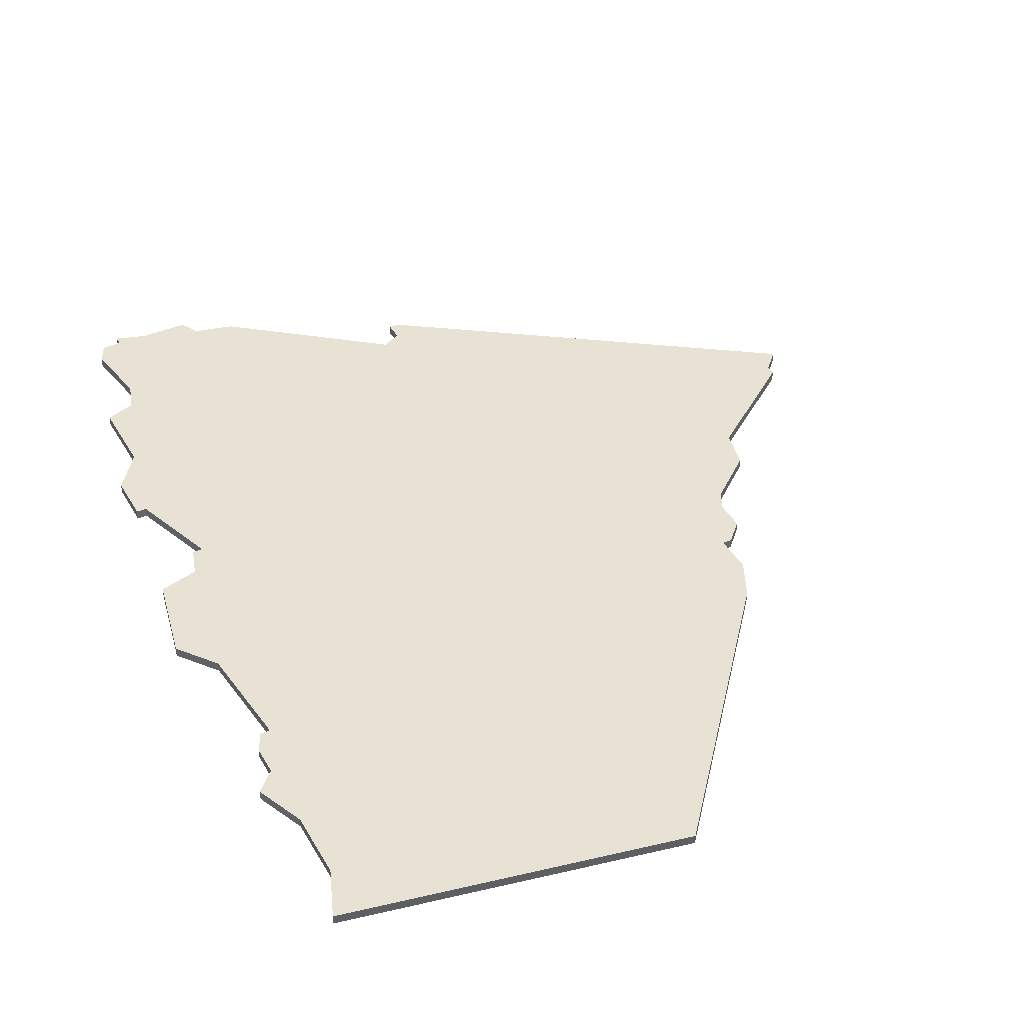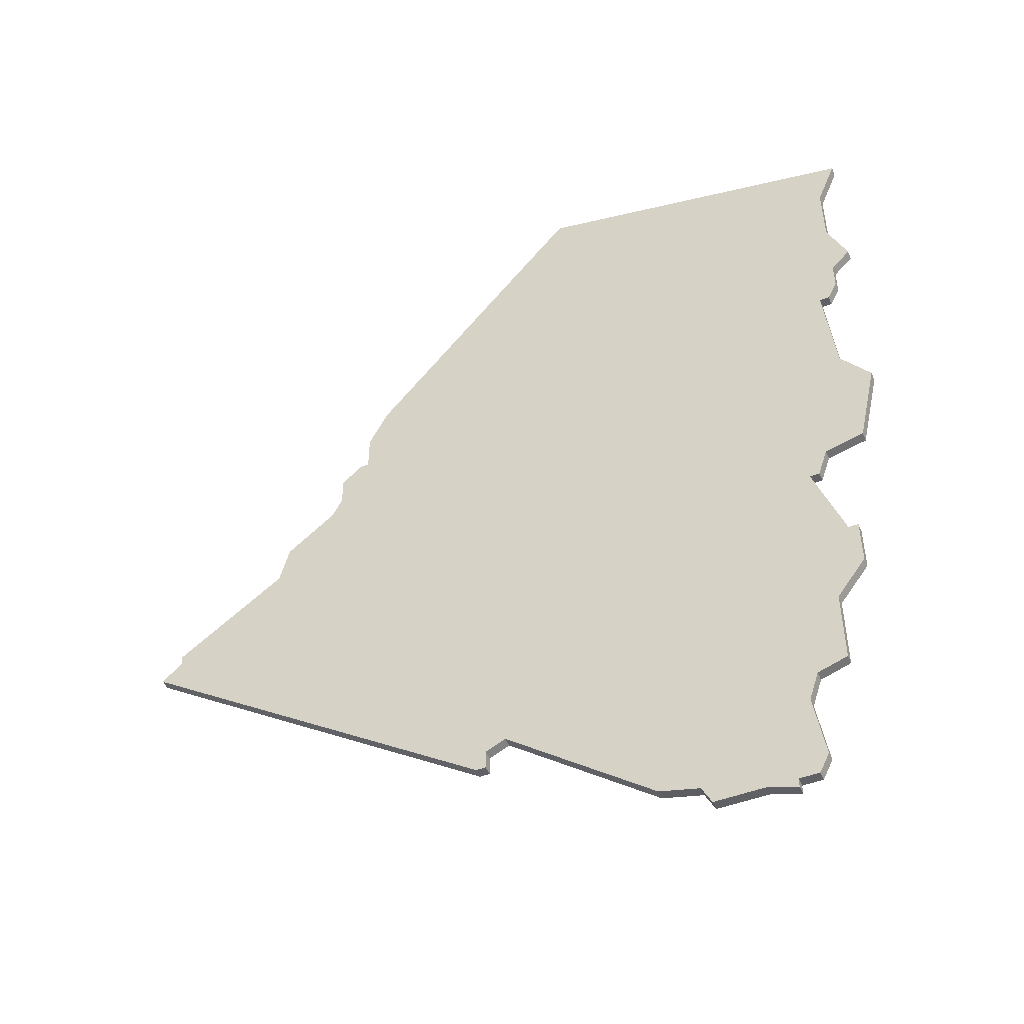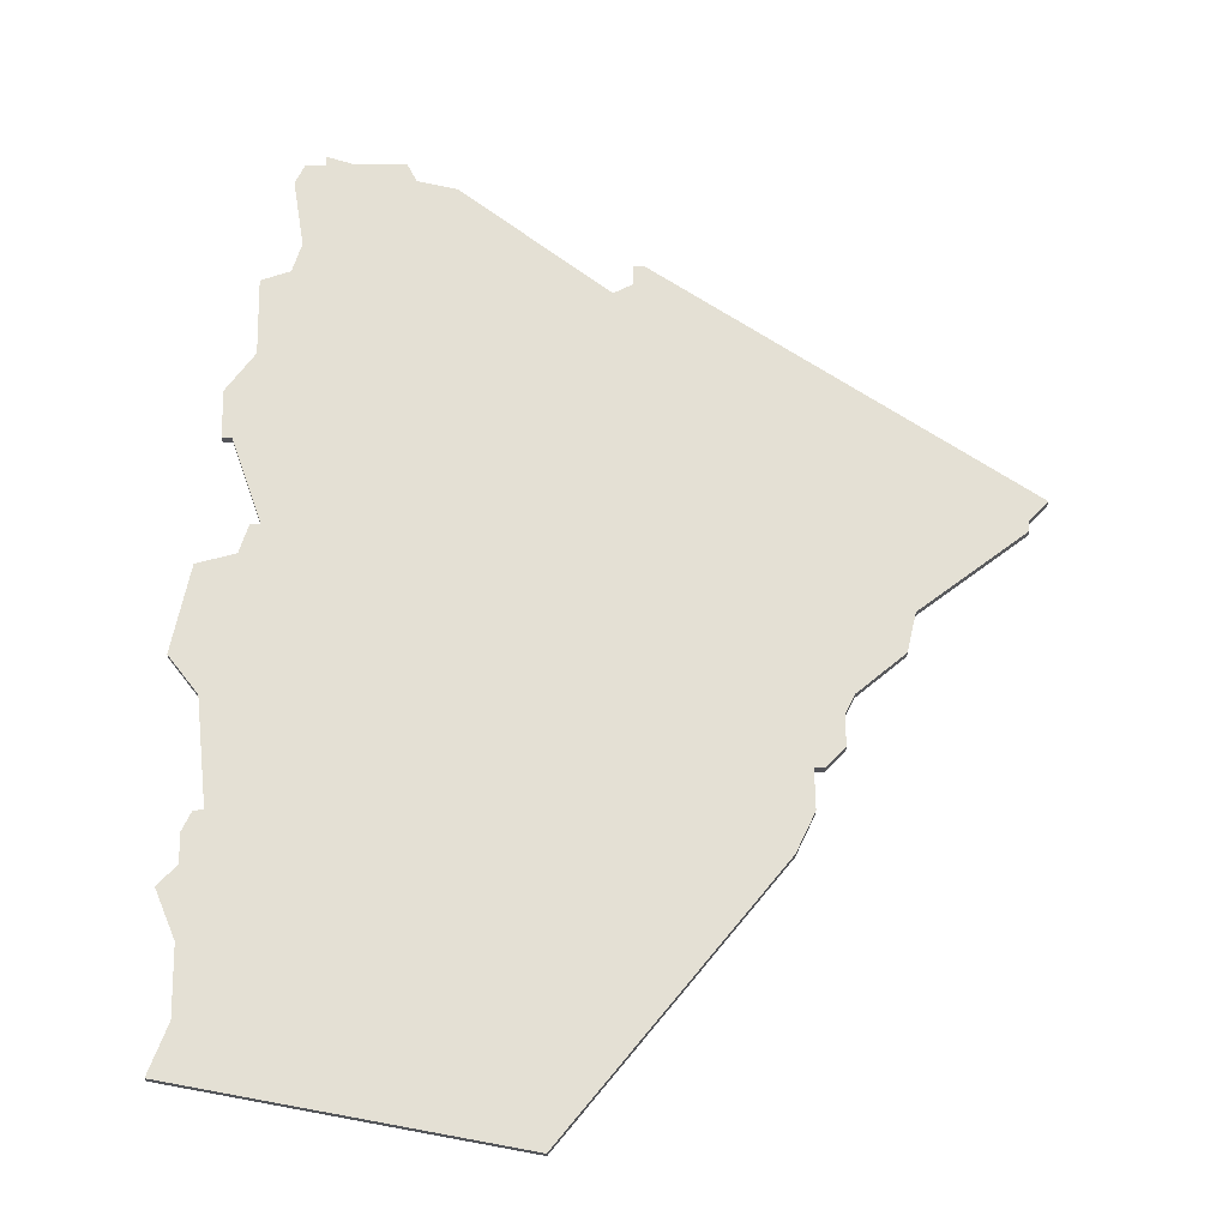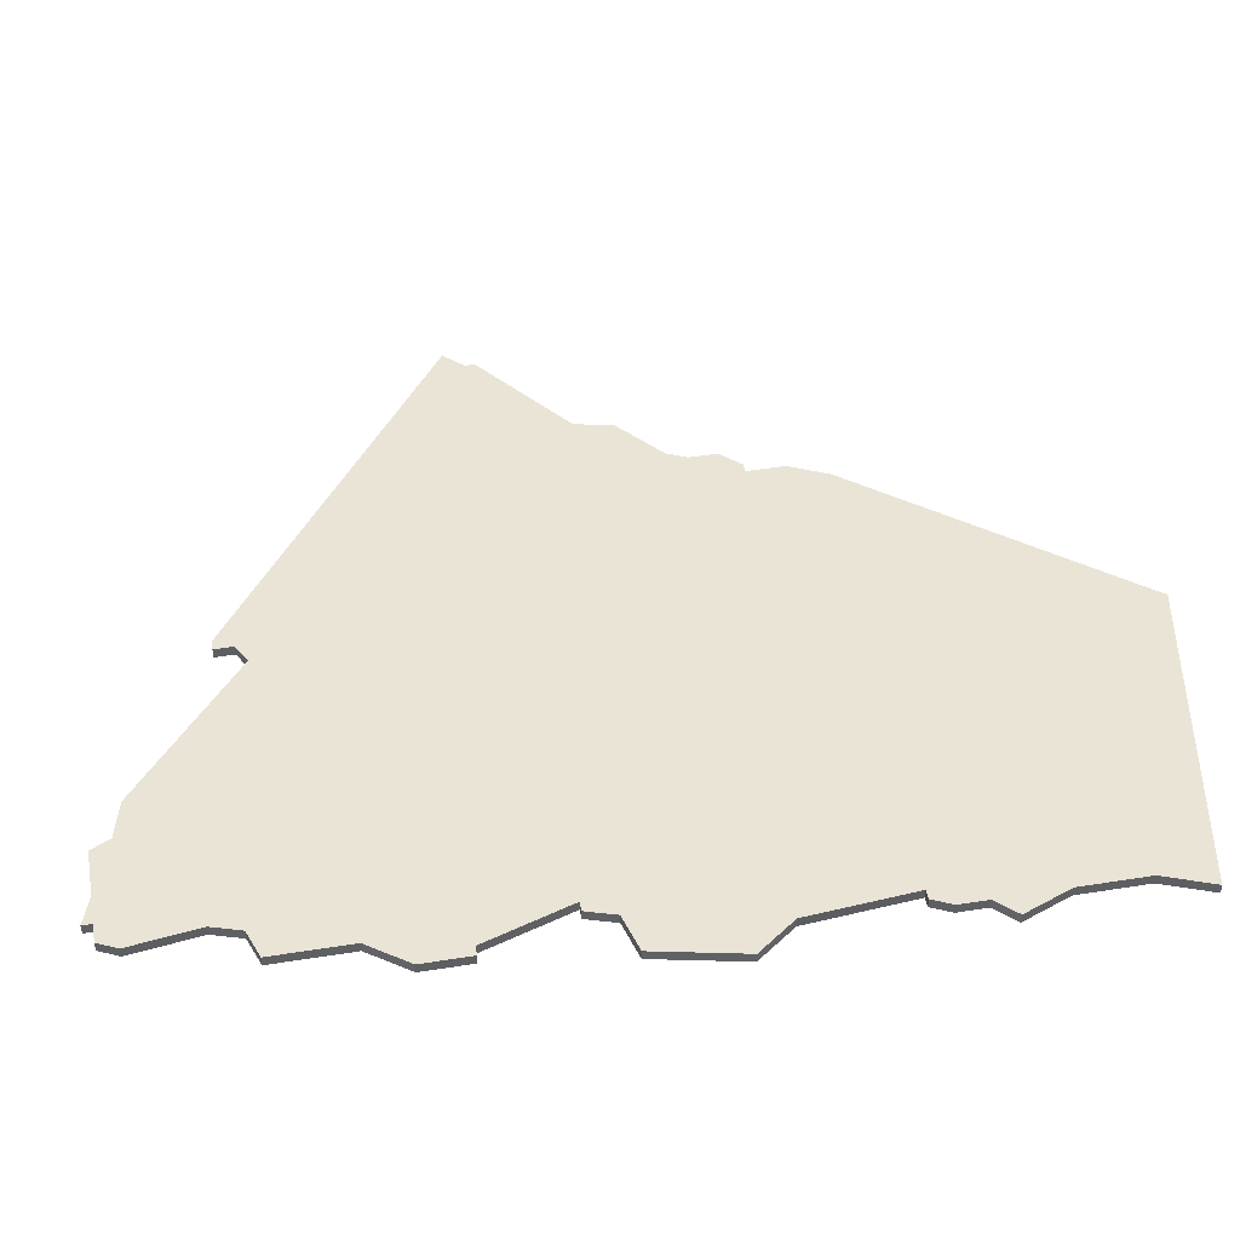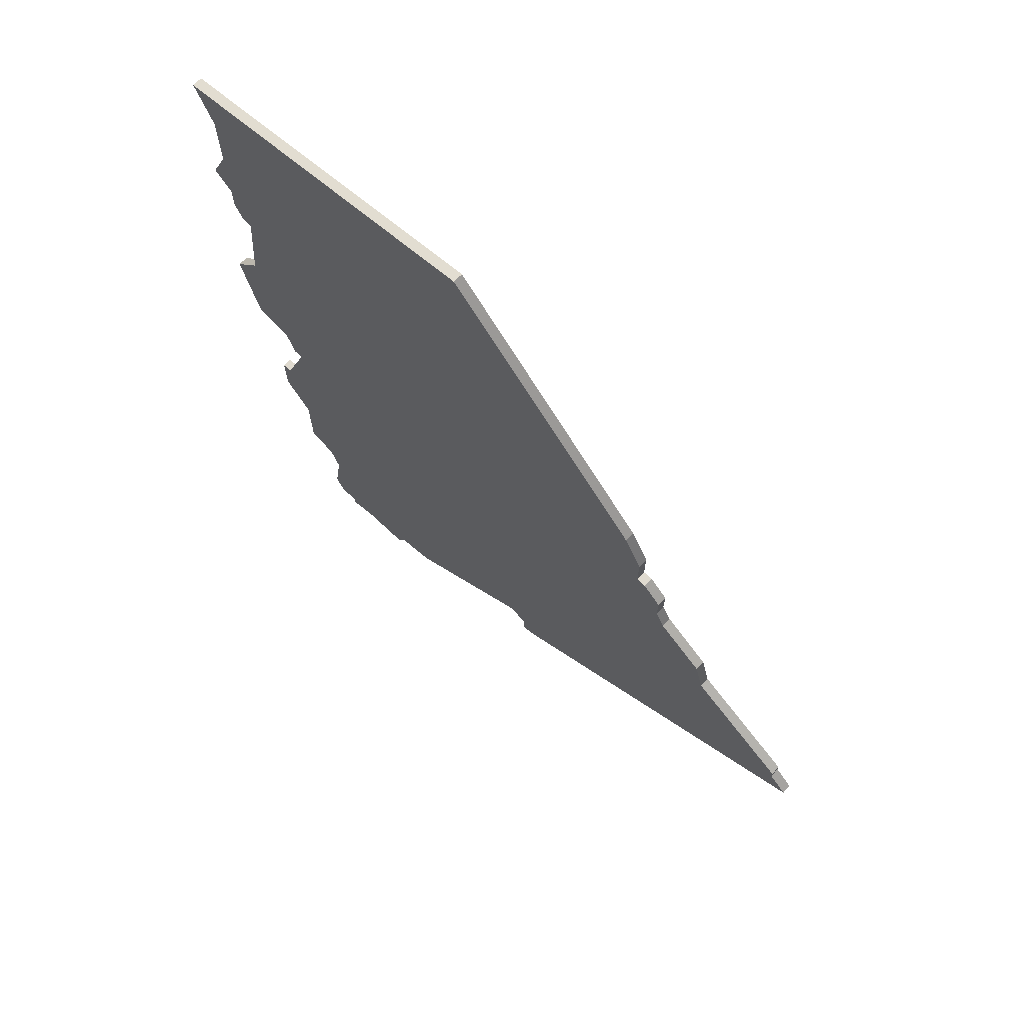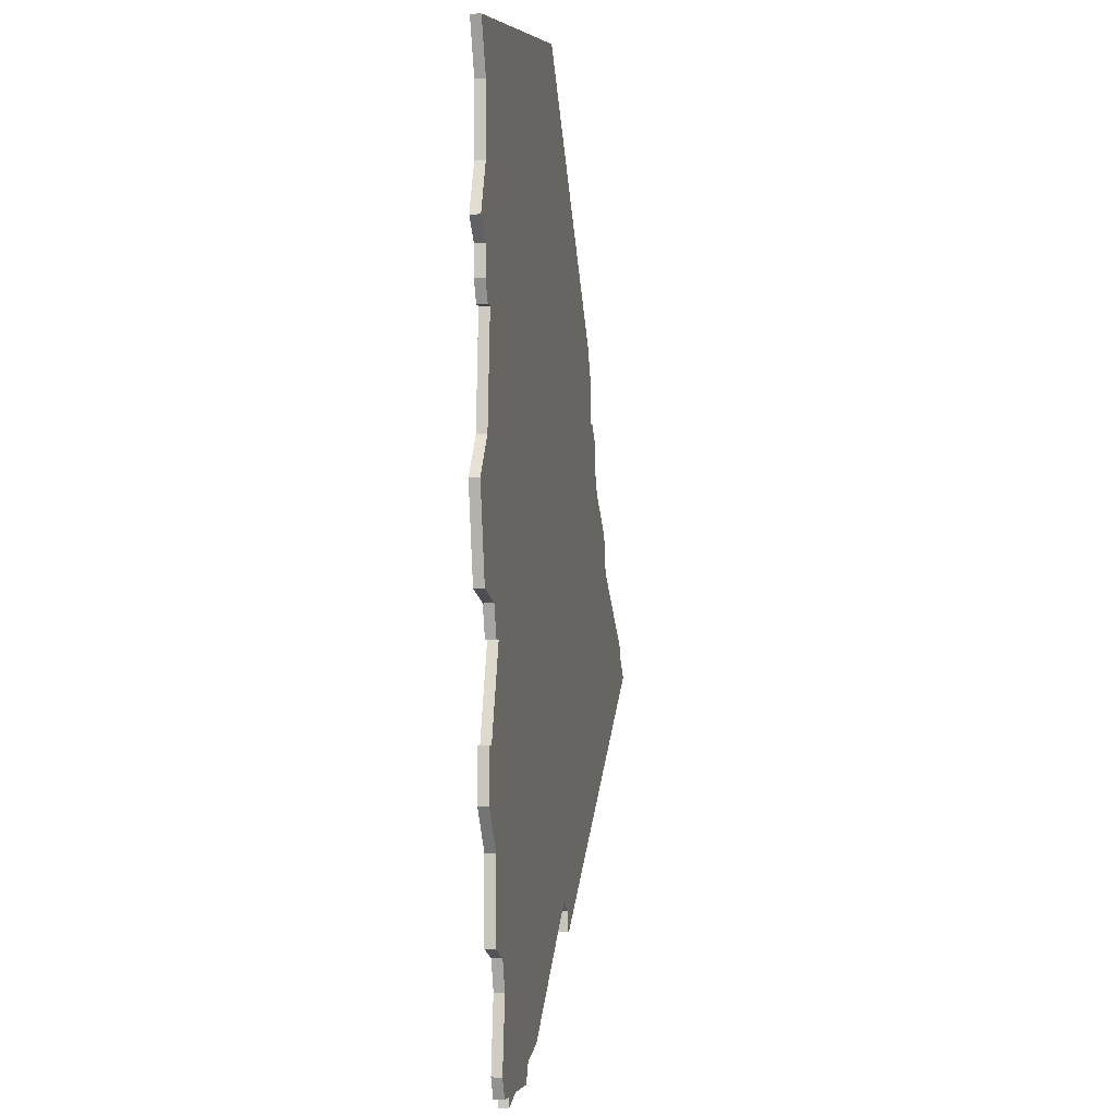
<metadata>
{"format":"obj","ext":"obj","renderer":"f3d","projection":"perspective","resolution":1024,"background":"white","views":[{"elev":40.9,"azim":152.4,"up":"+Z"},{"elev":-49.1,"azim":22.6,"up":"+Y"},{"elev":66.1,"azim":179.0,"up":"+Z"},{"elev":43.7,"azim":79.3,"up":"+Z"},{"elev":70.9,"azim":-136.6,"up":"+Y"},{"elev":-4.5,"azim":99.8,"up":"+Y"}]}
</metadata>
<code>
v 4963 -605 0
v 4963 -605 1
v 4963 -602 0
v 4963 -602 1
v 5020 -597 0
v 5020 -597 1
v 5020 -639 0
v 5020 -639 1
v 5020 -634 0
v 5020 -634 1
v 4962 -607 0
v 4962 -607 1
v 5003 -664 0
v 5003 -664 1
v 4945 -623 0
v 4945 -623 1
v 4945 -624 0
v 4945 -624 1
v 5011 -664 0
v 5011 -664 1
v 5011 -665 0
v 5011 -665 1
v 5019 -634 0
v 5019 -634 1
v 5002 -662 0
v 5002 -662 1
v 5018 -622 0
v 5018 -622 1
v 4968 -592 0
v 4968 -592 1
v 4943 -626 0
v 4943 -626 1
v 5017 -625 0
v 5017 -625 1
v 5017 -651 0
v 5017 -651 1
v 5017 -643 0
v 5017 -643 1
v 5008 -664 0
v 5008 -664 1
v 4983 -649 0
v 4983 -649 1
v 5016 -625 0
v 5016 -625 1
v 5024 -612 0
v 5024 -612 1
v 5024 -573 0
v 5024 -573 1
v 5024 -590 0
v 5024 -590 1
v 4966 -596 0
v 4966 -596 1
v 4966 -600 0
v 4966 -600 1
v 4957 -611 0
v 4957 -611 1
v 4990 -566 0
v 4990 -566 1
v 4965 -600 0
v 4965 -600 1
v 4998 -661 0
v 4998 -661 1
v 4981 -650 0
v 4981 -650 1
v 4981 -652 0
v 4981 -652 1
v 5014 -662 0
v 5014 -662 1
v 5014 -652 0
v 5014 -652 1
v 4956 -615 0
v 4956 -615 1
v 5022 -595 0
v 5022 -595 1
v 5022 -621 0
v 5022 -621 1
v 5022 -592 0
v 5022 -592 1
v 5022 -585 0
v 5022 -585 1
v 5022 -578 0
v 5022 -578 1
v 4980 -652 0
v 4980 -652 1
v 5013 -655 0
v 5013 -655 1
v 5013 -664 0
v 5013 -664 1
v 5021 -597 0
v 5021 -597 1
v 5021 -608 0
v 5021 -608 1
f 63 65 83
f 83 17 63
f 31 17 83
f 63 71 41
f 19 21 39
f 25 39 13
f 25 61 85
f 25 85 39
f 41 69 61
f 41 11 43
f 15 71 17
f 63 17 71
f 71 55 11
f 43 11 1
f 11 41 71
f 59 53 3
f 1 3 53
f 51 29 53
f 5 29 57
f 53 43 1
f 5 53 29
f 39 85 19
f 19 85 67
f 69 41 37
f 37 41 43
f 85 61 69
f 87 19 67
f 23 7 37
f 69 37 35
f 7 23 9
f 37 43 23
f 27 33 43
f 45 27 91
f 91 53 5
f 73 89 5
f 77 73 5
f 75 27 45
f 27 43 91
f 79 49 77
f 57 47 81
f 79 57 81
f 5 79 77
f 79 5 57
f 91 43 53
f 84 66 64
f 64 18 84
f 84 18 32
f 42 72 64
f 40 22 20
f 14 40 26
f 86 62 26
f 40 86 26
f 62 70 42
f 44 12 42
f 18 72 16
f 72 18 64
f 12 56 72
f 2 12 44
f 72 42 12
f 4 54 60
f 54 4 2
f 54 30 52
f 58 30 6
f 2 44 54
f 30 54 6
f 20 86 40
f 68 86 20
f 38 42 70
f 44 42 38
f 70 62 86
f 68 20 88
f 38 8 24
f 36 38 70
f 10 24 8
f 24 44 38
f 44 34 28
f 92 28 46
f 6 54 92
f 6 90 74
f 6 74 78
f 46 28 76
f 92 44 28
f 78 50 80
f 82 48 58
f 82 58 80
f 78 80 6
f 58 6 80
f 54 44 92
f 18 16 17
f 17 16 15
f 32 18 31
f 31 18 17
f 84 32 83
f 83 32 31
f 66 84 65
f 65 84 83
f 64 66 63
f 63 66 65
f 42 64 41
f 41 64 63
f 62 42 61
f 61 42 41
f 26 62 25
f 25 62 61
f 14 26 13
f 13 26 25
f 40 14 39
f 39 14 13
f 22 40 21
f 21 40 39
f 20 22 19
f 19 22 21
f 88 20 87
f 87 20 19
f 68 88 67
f 67 88 87
f 86 68 85
f 85 68 67
f 70 86 69
f 69 86 85
f 36 70 35
f 35 70 69
f 38 36 37
f 37 36 35
f 8 38 7
f 7 38 37
f 10 8 9
f 9 8 7
f 24 10 23
f 23 10 9
f 44 24 43
f 43 24 23
f 34 44 33
f 33 44 43
f 28 34 27
f 27 34 33
f 76 28 75
f 75 28 27
f 46 76 45
f 45 76 75
f 92 46 91
f 91 46 45
f 6 92 5
f 5 92 91
f 90 6 89
f 89 6 5
f 74 90 73
f 73 90 89
f 78 74 77
f 77 74 73
f 50 78 49
f 49 78 77
f 80 50 79
f 79 50 49
f 82 80 81
f 81 80 79
f 48 82 47
f 47 82 81
f 58 48 57
f 57 48 47
f 30 58 29
f 29 58 57
f 52 30 51
f 51 30 29
f 54 52 53
f 53 52 51
f 60 54 59
f 59 54 53
f 4 60 3
f 3 60 59
f 2 4 1
f 1 4 3
f 12 2 11
f 11 2 1
f 56 12 55
f 55 12 11
f 16 72 15
f 15 72 71
f 72 56 71
f 71 56 55

</code>
